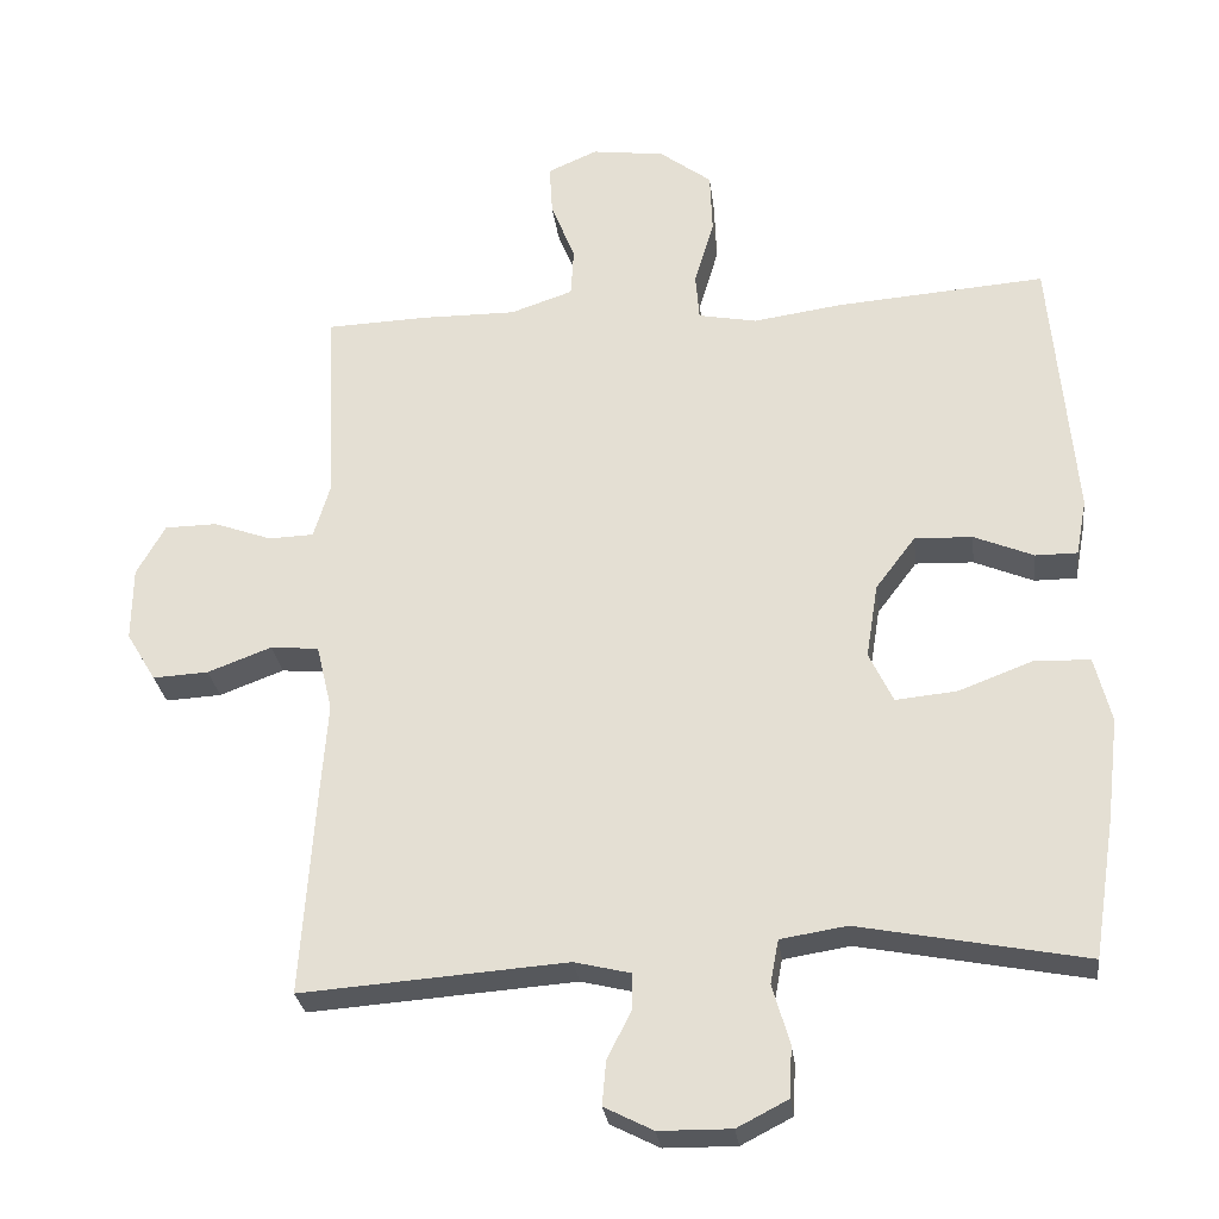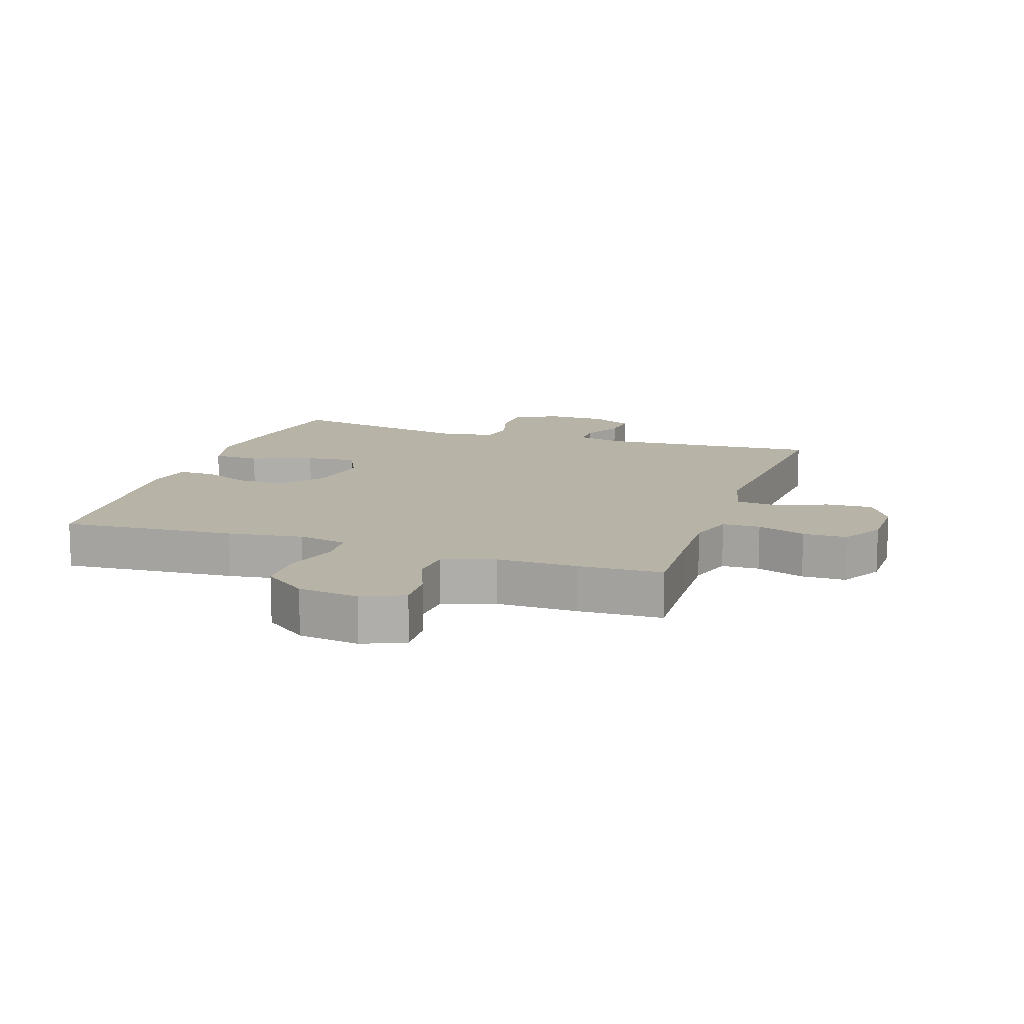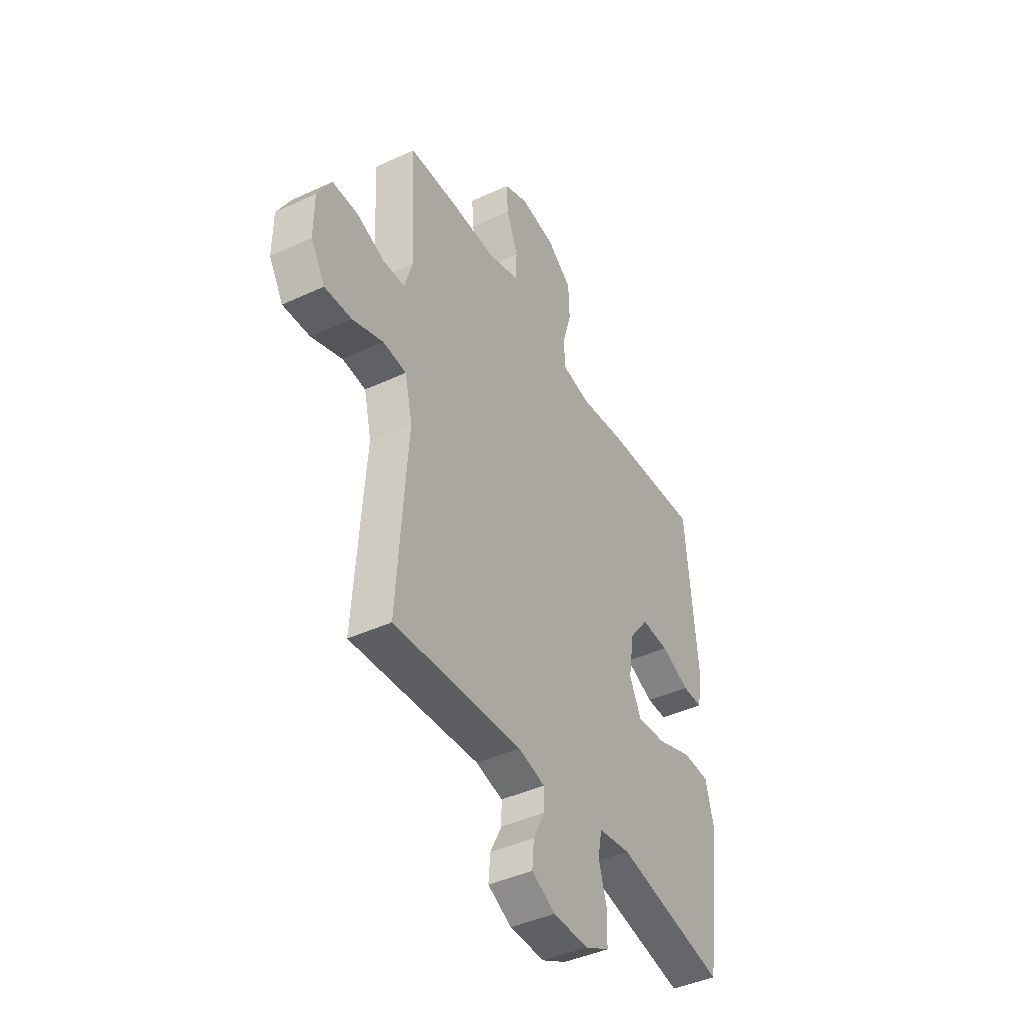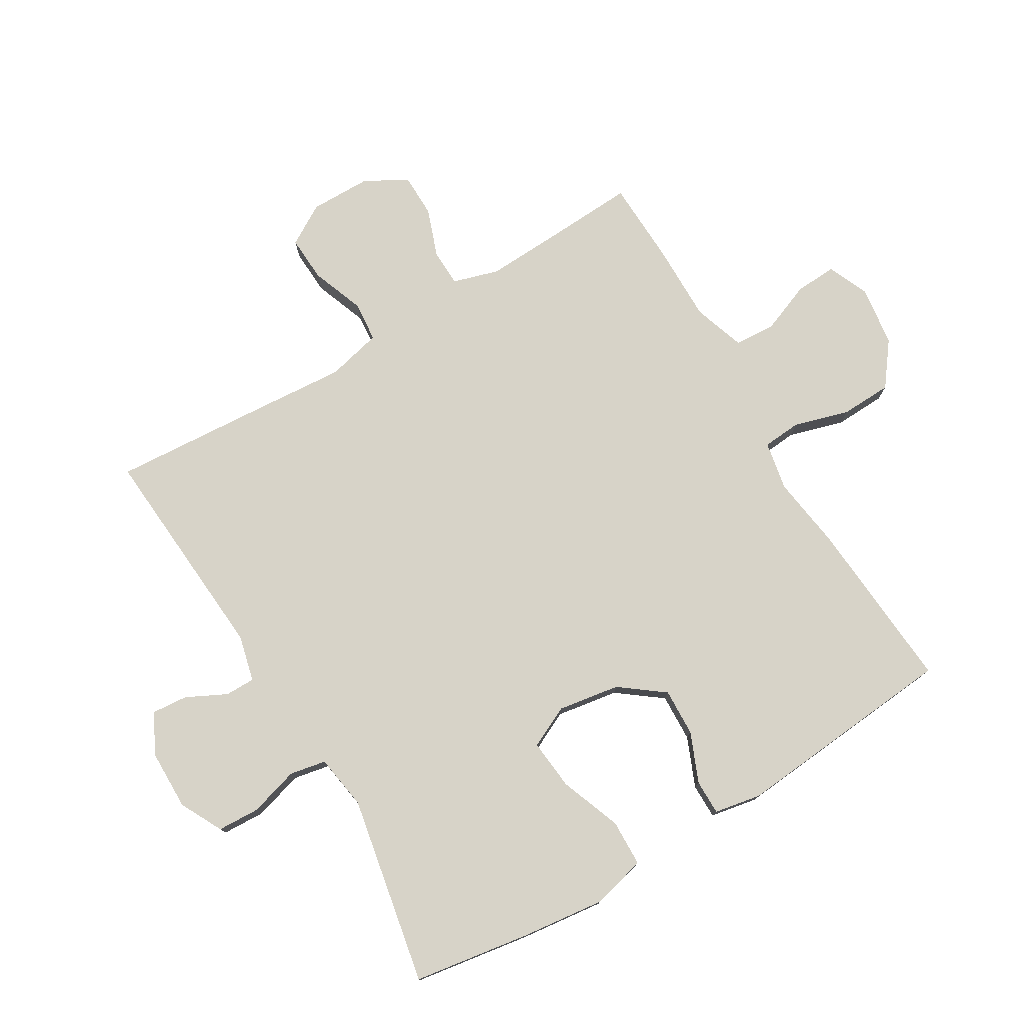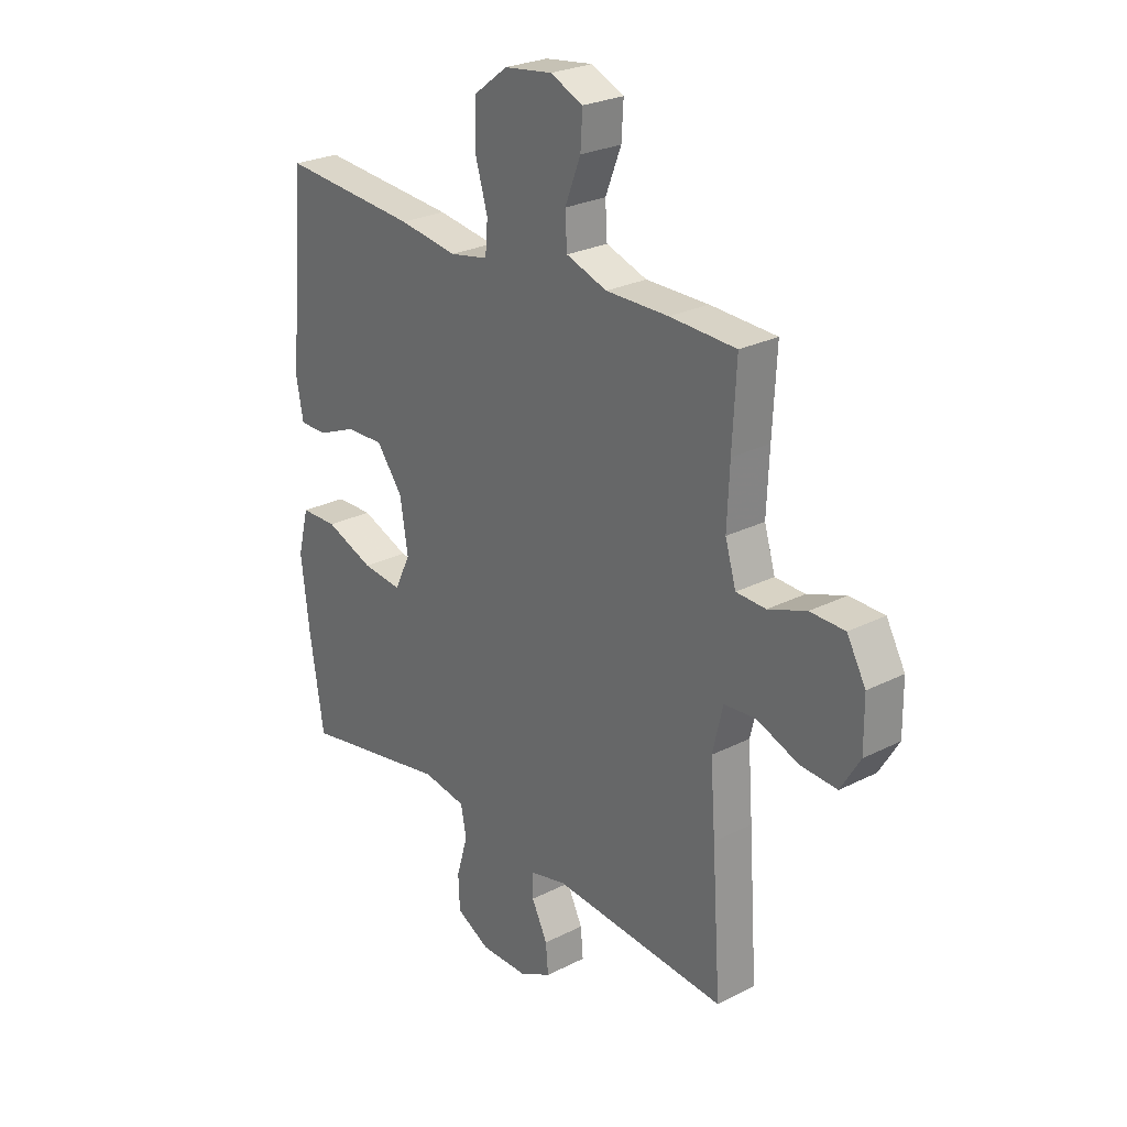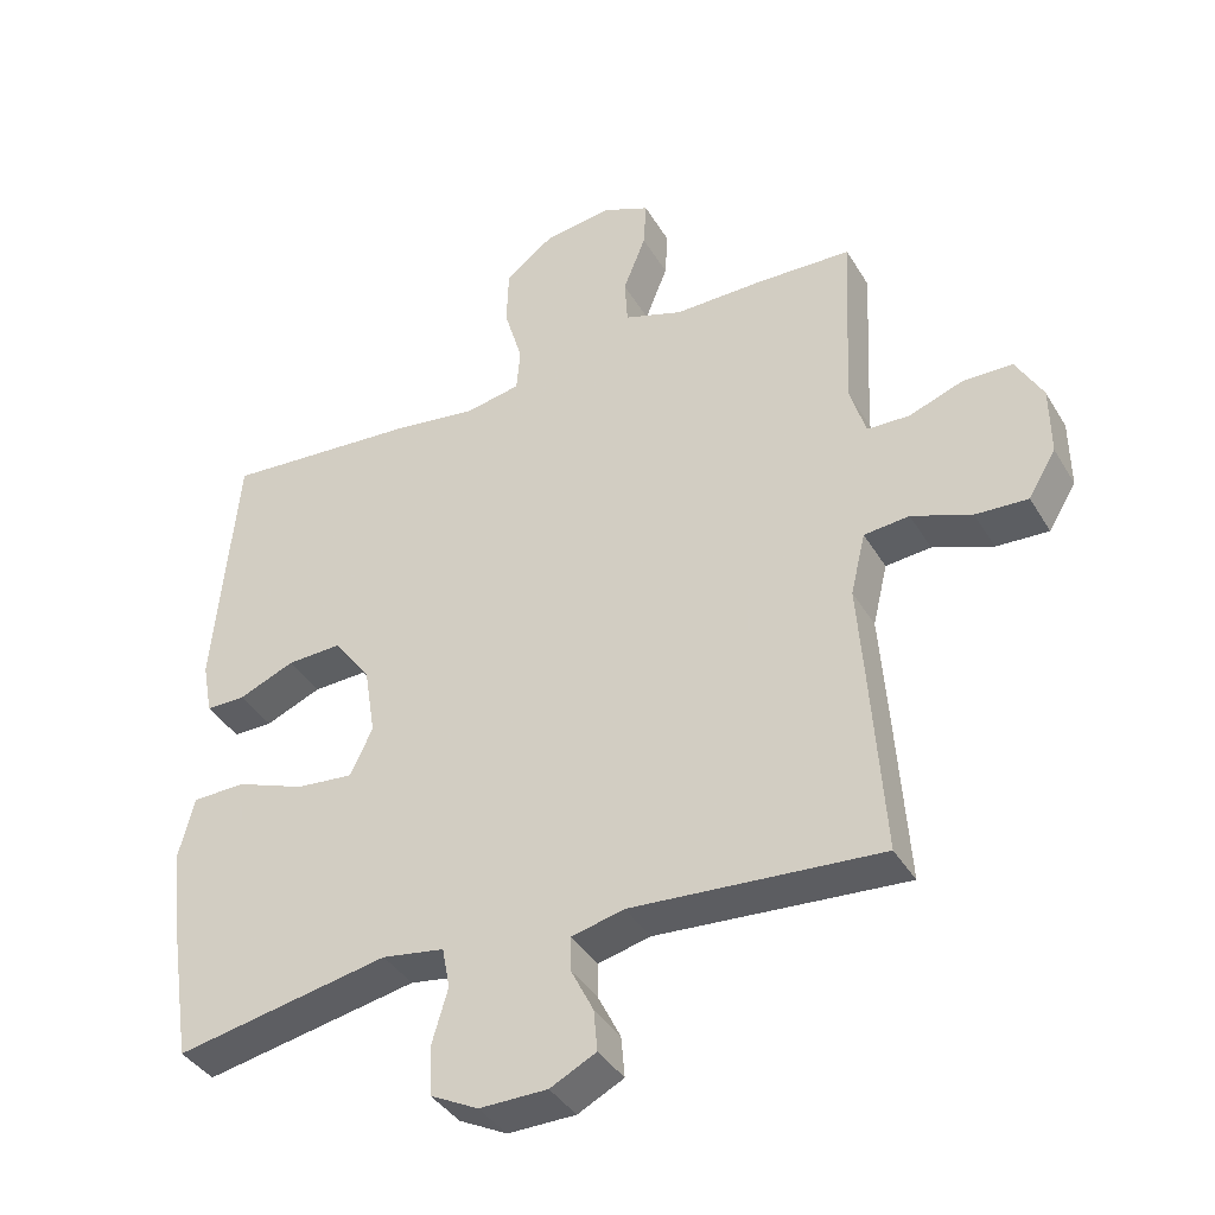
<metadata>
{"format":"obj","ext":"obj","renderer":"f3d","projection":"perspective","resolution":1024,"background":"white","views":[{"elev":-27.9,"azim":-173.1,"up":"+Z"},{"elev":12.7,"azim":18.7,"up":"+Y"},{"elev":-43.0,"azim":118.8,"up":"+Z"},{"elev":77.1,"azim":-120.8,"up":"+Y"},{"elev":26.0,"azim":51.2,"up":"+Z"},{"elev":-39.0,"azim":27.9,"up":"+Z"}]}
</metadata>
<code>
v 0.5 0.07 0.5
v 0.492 0.07 0.349
v 0.487 0.07 0.235
v 0.509 0.07 0.162
v 0.569 0.07 0.16
v 0.646 0.07 0.188
v 0.716 0.07 0.187
v 0.754 0.07 0.119
v 0.755 0.07 0.021
v 0.716 0.07 -0.044
v 0.642 0.07 -0.04
v 0.557 0.07 -0.008
v 0.493 0.07 -0.014
v 0.472 0.07 -0.102
v 0.482 0.07 -0.236
v 0.5 0.07 -0.5
v 0.147 0.07 -0.474
v 0.073 0.07 -0.492
v 0.073 0.07 -0.54
v 0.105 0.07 -0.604
v 0.11 0.07 -0.662
v 0.045 0.07 -0.695
v -0.051 0.07 -0.696
v -0.119 0.07 -0.661
v -0.122 0.07 -0.593
v -0.099 0.07 -0.514
v -0.11 0.07 -0.456
v -0.198 0.07 -0.442
v -0.5 0.07 -0.5
v -0.529 0.07 -0.314
v -0.545 0.07 -0.179
v -0.523 0.07 -0.092
v -0.448 0.07 -0.09
v -0.35 0.07 -0.127
v -0.269 0.07 -0.135
v -0.237 0.07 -0.068
v -0.253 0.07 0.031
v -0.306 0.07 0.101
v -0.383 0.07 0.098
v -0.462 0.07 0.065
v -0.518 0.07 0.065
v -0.532 0.07 0.14
v -0.5 0.07 0.5
v -0.223 0.07 0.479
v -0.104 0.07 0.462
v -0.026 0.07 0.477
v -0.021 0.07 0.539
v -0.047 0.07 0.627
v -0.044 0.07 0.709
v 0.025 0.07 0.761
v 0.122 0.07 0.774
v 0.188 0.07 0.745
v 0.184 0.07 0.678
v 0.152 0.07 0.597
v 0.156 0.07 0.532
v 0.239 0.07 0.504
v 0.366 0.07 0.505
v 0.5 0 0.5
v 0.492 0 0.349
v 0.487 0 0.235
v 0.509 0 0.162
v 0.569 0 0.16
v 0.646 0 0.188
v 0.716 0 0.187
v 0.754 0 0.119
v 0.755 0 0.021
v 0.716 0 -0.044
v 0.642 0 -0.04
v 0.557 0 -0.008
v 0.493 0 -0.014
v 0.472 0 -0.102
v 0.482 0 -0.236
v 0.5 0 -0.5
v 0.147 0 -0.474
v 0.073 0 -0.492
v 0.073 0 -0.54
v 0.105 0 -0.604
v 0.11 0 -0.662
v 0.045 0 -0.695
v -0.051 0 -0.696
v -0.119 0 -0.661
v -0.122 0 -0.593
v -0.099 0 -0.514
v -0.11 0 -0.456
v -0.198 0 -0.442
v -0.5 0 -0.5
v -0.529 0 -0.314
v -0.545 0 -0.179
v -0.523 0 -0.092
v -0.448 0 -0.09
v -0.35 0 -0.127
v -0.269 0 -0.135
v -0.237 0 -0.068
v -0.253 0 0.031
v -0.306 0 0.101
v -0.383 0 0.098
v -0.462 0 0.065
v -0.518 0 0.065
v -0.532 0 0.14
v -0.5 0 0.5
v -0.223 0 0.479
v -0.104 0 0.462
v -0.026 0 0.477
v -0.021 0 0.539
v -0.047 0 0.627
v -0.044 0 0.709
v 0.025 0 0.761
v 0.122 0 0.774
v 0.188 0 0.745
v 0.184 0 0.678
v 0.152 0 0.597
v 0.156 0 0.532
v 0.239 0 0.504
v 0.366 0 0.505
f 56 57 1 2
f 55 56 2 3
f 51 52 53 54
f 51 54 55
f 50 51 55
f 47 48 49 50
f 46 47 50 55
f 42 43 44 45
f 42 45 46
f 39 40 41 42
f 38 39 42 46
f 37 38 46 55
f 31 32 33 34
f 31 34 35
f 28 29 30 31
f 27 28 31 35
f 23 24 25 26
f 23 26 27
f 22 23 27
f 19 20 21 22
f 18 19 22 27
f 17 18 27 35
f 14 15 16 17
f 13 14 17 35
f 9 10 11 12
f 9 12 13
f 8 9 13
f 5 6 7 8
f 4 5 8 13
f 36 37 55 3
f 13 35 36
f 3 4 13 36
f 59 58 114 113
f 60 59 113 112
f 111 110 109 108
f 112 111 108
f 112 108 107
f 107 106 105 104
f 112 107 104 103
f 102 101 100 99
f 103 102 99
f 99 98 97 96
f 103 99 96 95
f 112 103 95 94
f 91 90 89 88
f 92 91 88
f 88 87 86 85
f 92 88 85 84
f 83 82 81 80
f 84 83 80
f 84 80 79
f 79 78 77 76
f 84 79 76 75
f 92 84 75 74
f 74 73 72 71
f 92 74 71 70
f 69 68 67 66
f 70 69 66
f 70 66 65
f 65 64 63 62
f 70 65 62 61
f 60 112 94 93
f 93 92 70
f 93 70 61 60
f 1 58 59 2
f 2 59 60 3
f 3 60 61 4
f 4 61 62 5
f 5 62 63 6
f 6 63 64 7
f 7 64 65 8
f 8 65 66 9
f 9 66 67 10
f 10 67 68 11
f 11 68 69 12
f 12 69 70 13
f 13 70 71 14
f 14 71 72 15
f 15 72 73 16
f 16 73 74 17
f 17 74 75 18
f 18 75 76 19
f 19 76 77 20
f 20 77 78 21
f 21 78 79 22
f 22 79 80 23
f 23 80 81 24
f 24 81 82 25
f 25 82 83 26
f 26 83 84 27
f 27 84 85 28
f 28 85 86 29
f 29 86 87 30
f 30 87 88 31
f 31 88 89 32
f 32 89 90 33
f 33 90 91 34
f 34 91 92 35
f 35 92 93 36
f 36 93 94 37
f 37 94 95 38
f 38 95 96 39
f 39 96 97 40
f 40 97 98 41
f 41 98 99 42
f 42 99 100 43
f 43 100 101 44
f 44 101 102 45
f 45 102 103 46
f 46 103 104 47
f 47 104 105 48
f 48 105 106 49
f 49 106 107 50
f 50 107 108 51
f 51 108 109 52
f 52 109 110 53
f 53 110 111 54
f 54 111 112 55
f 55 112 113 56
f 56 113 114 57
f 57 114 58 1

</code>
